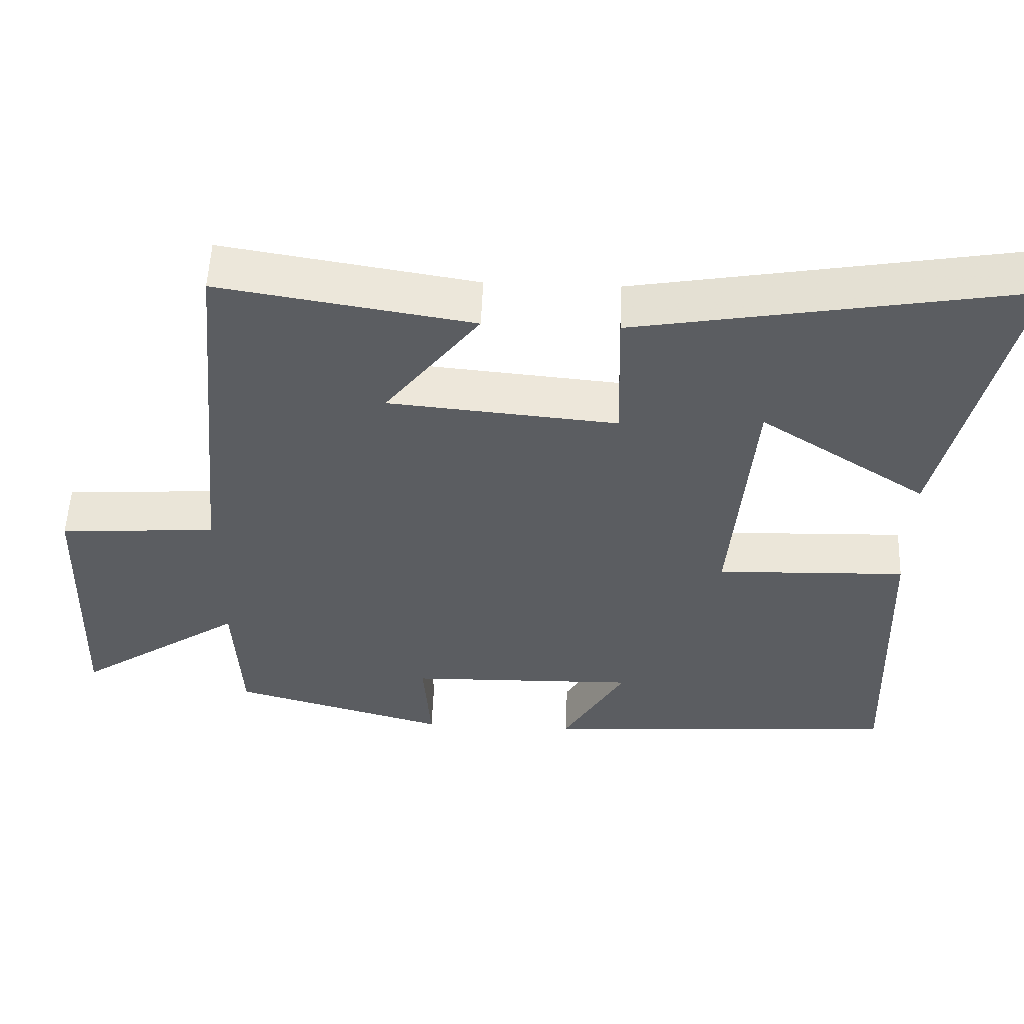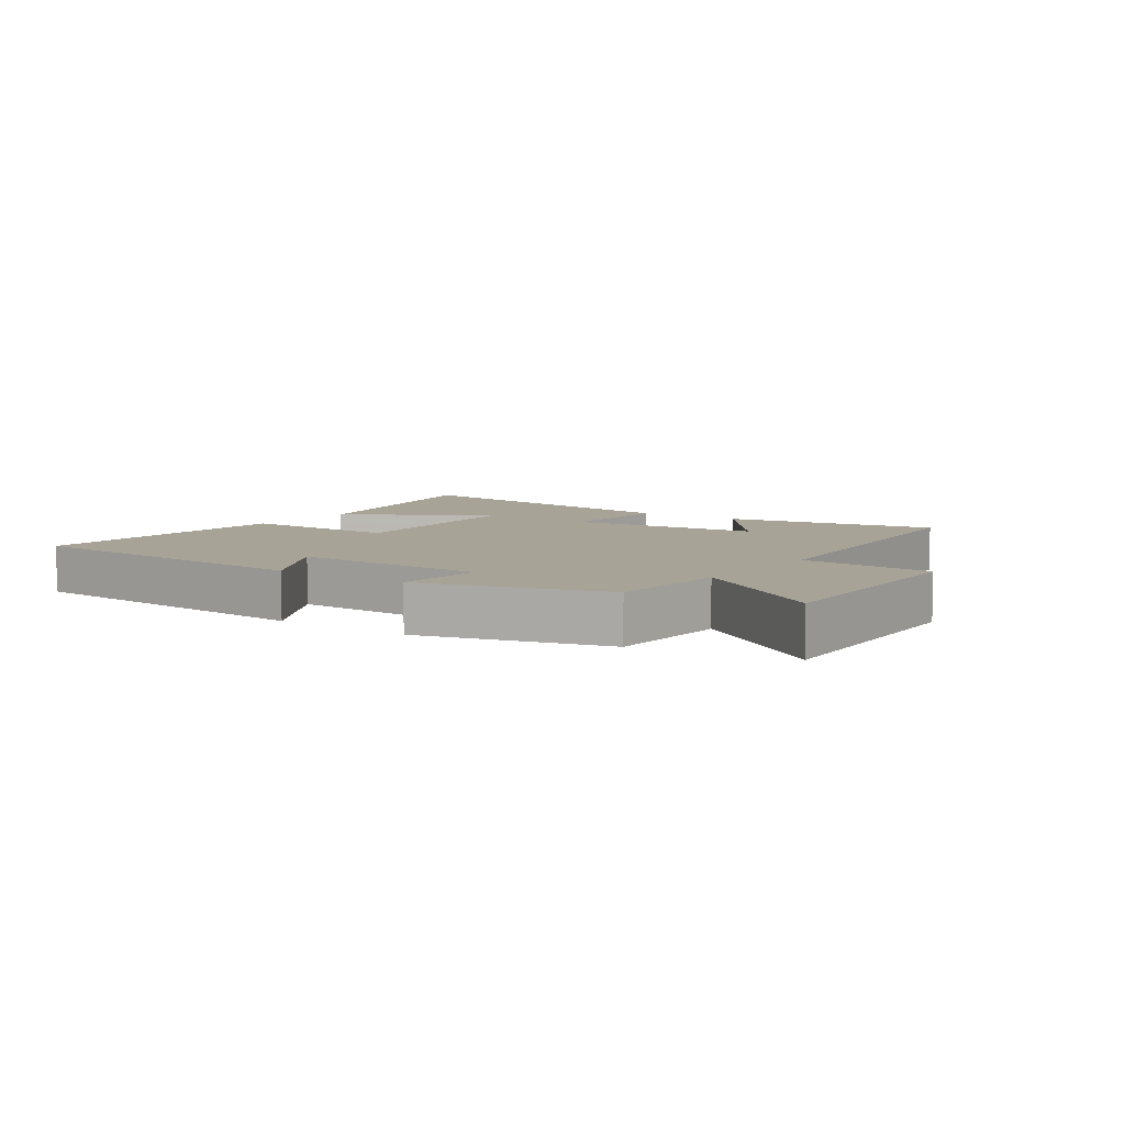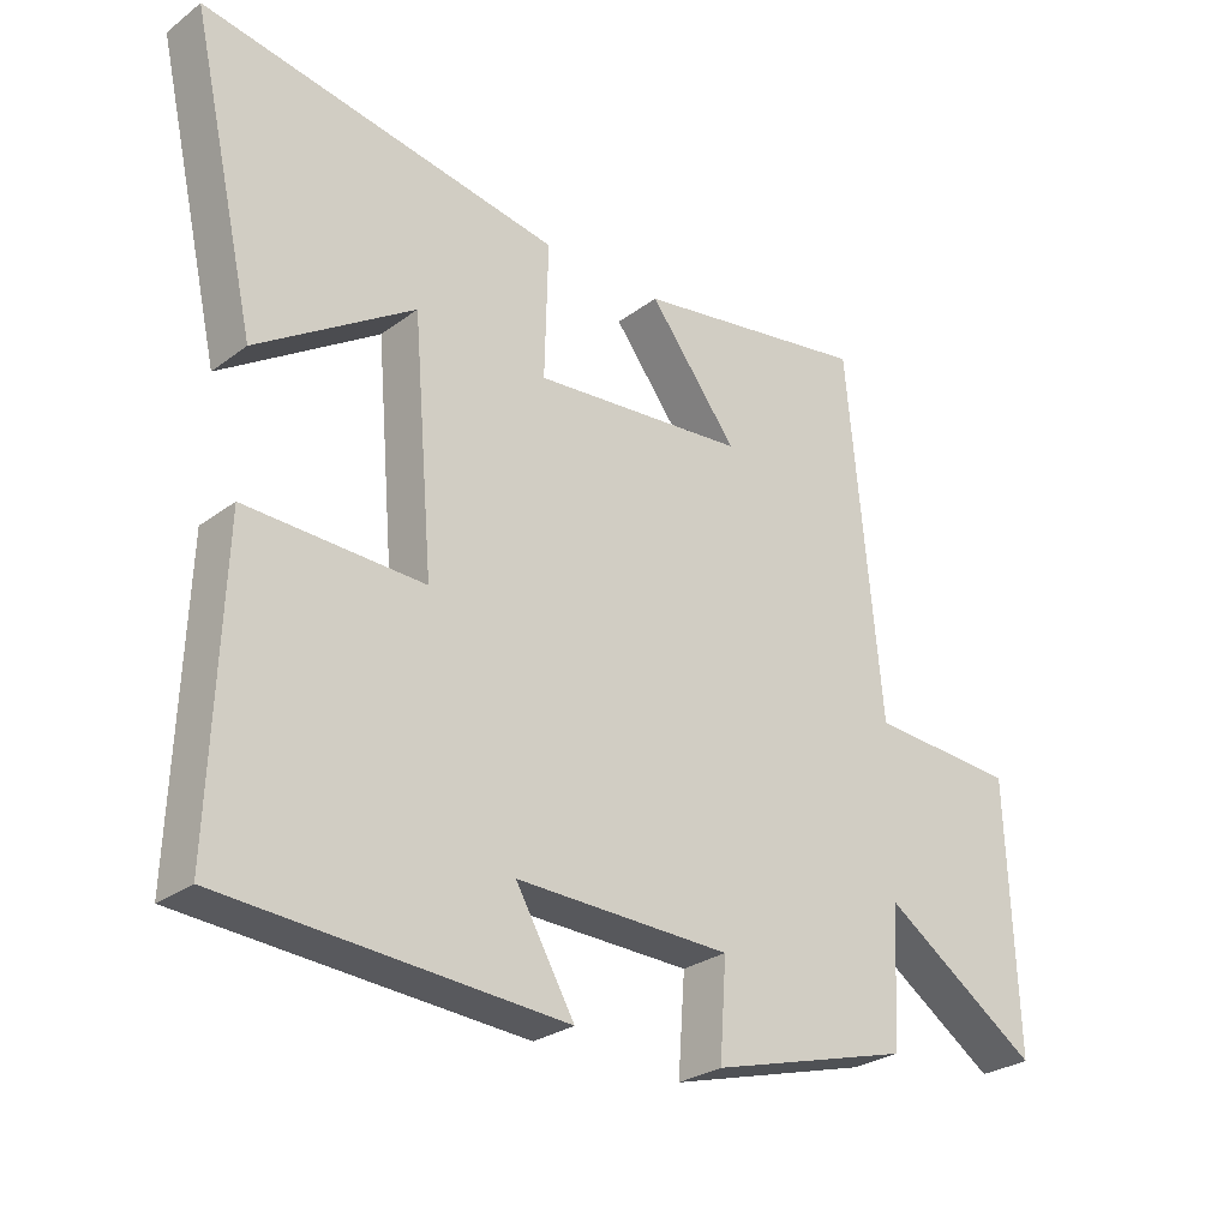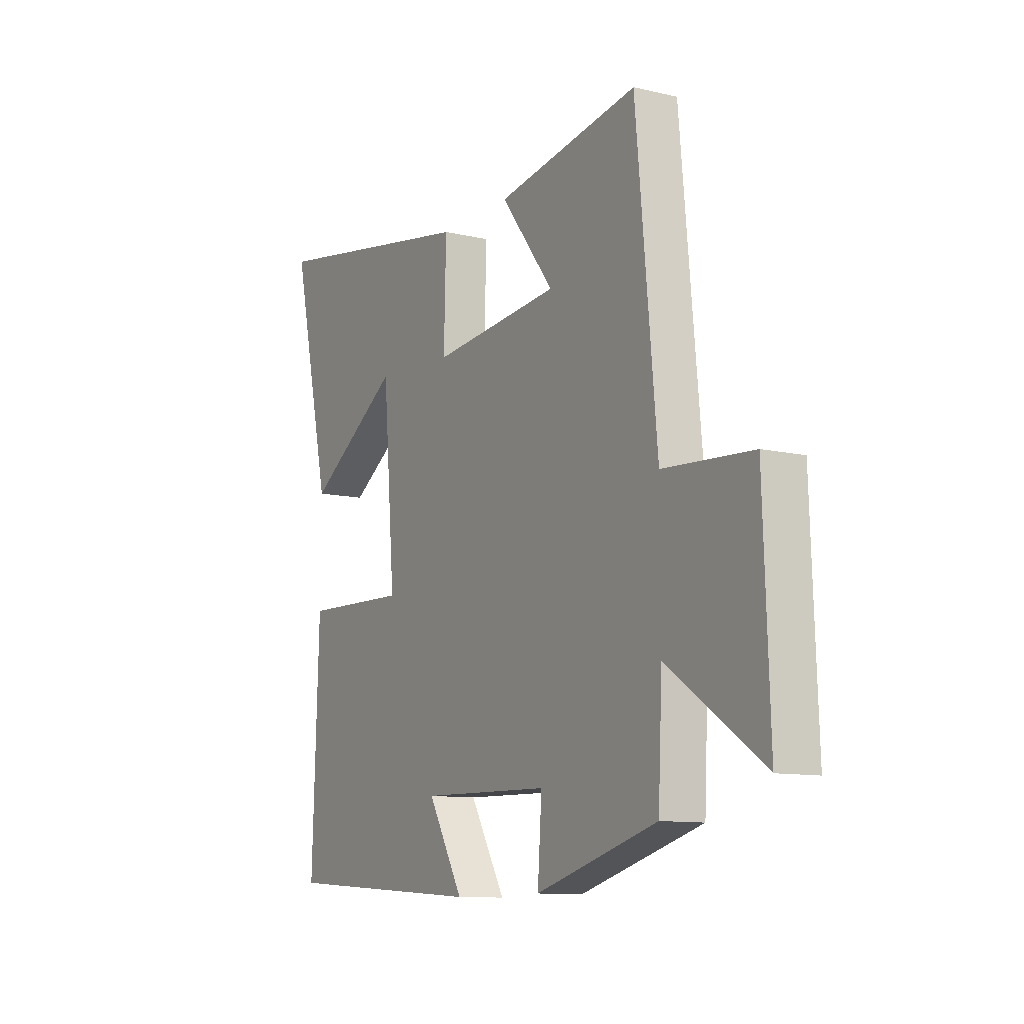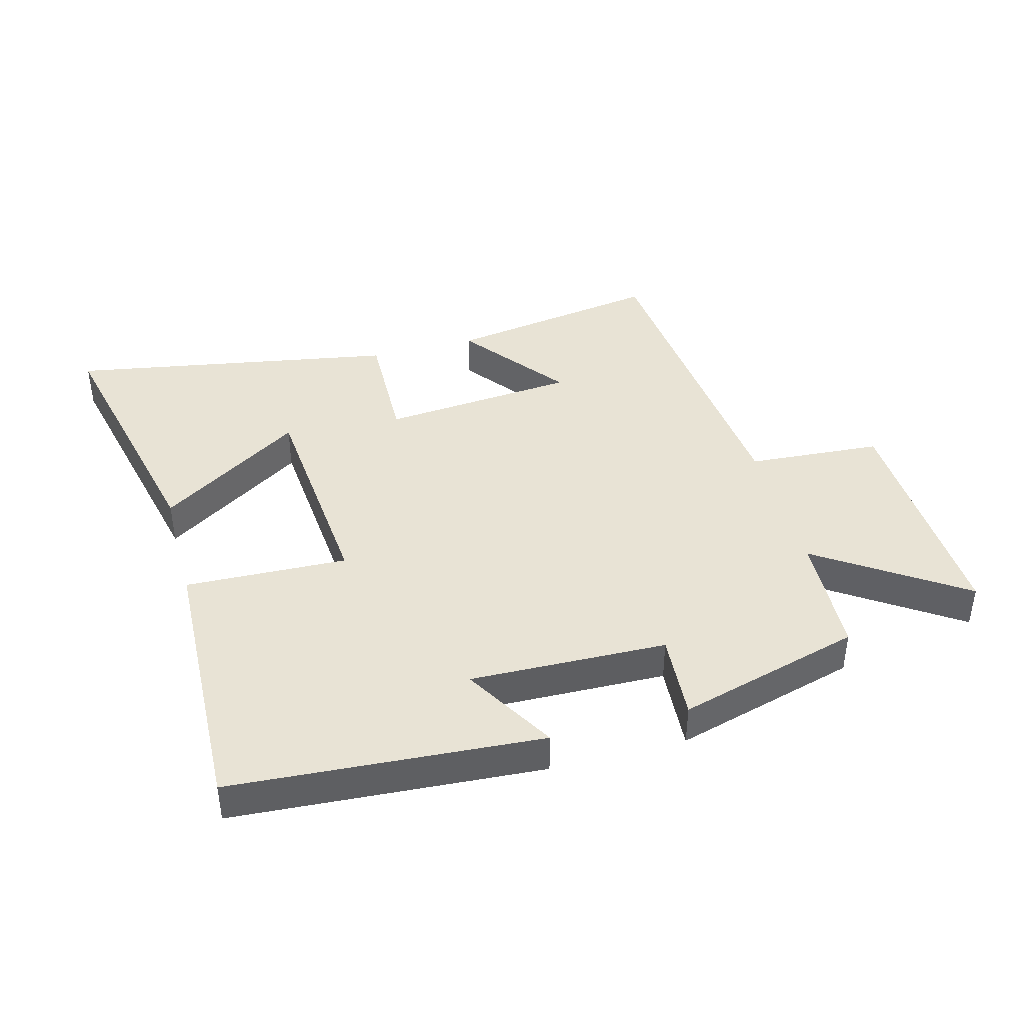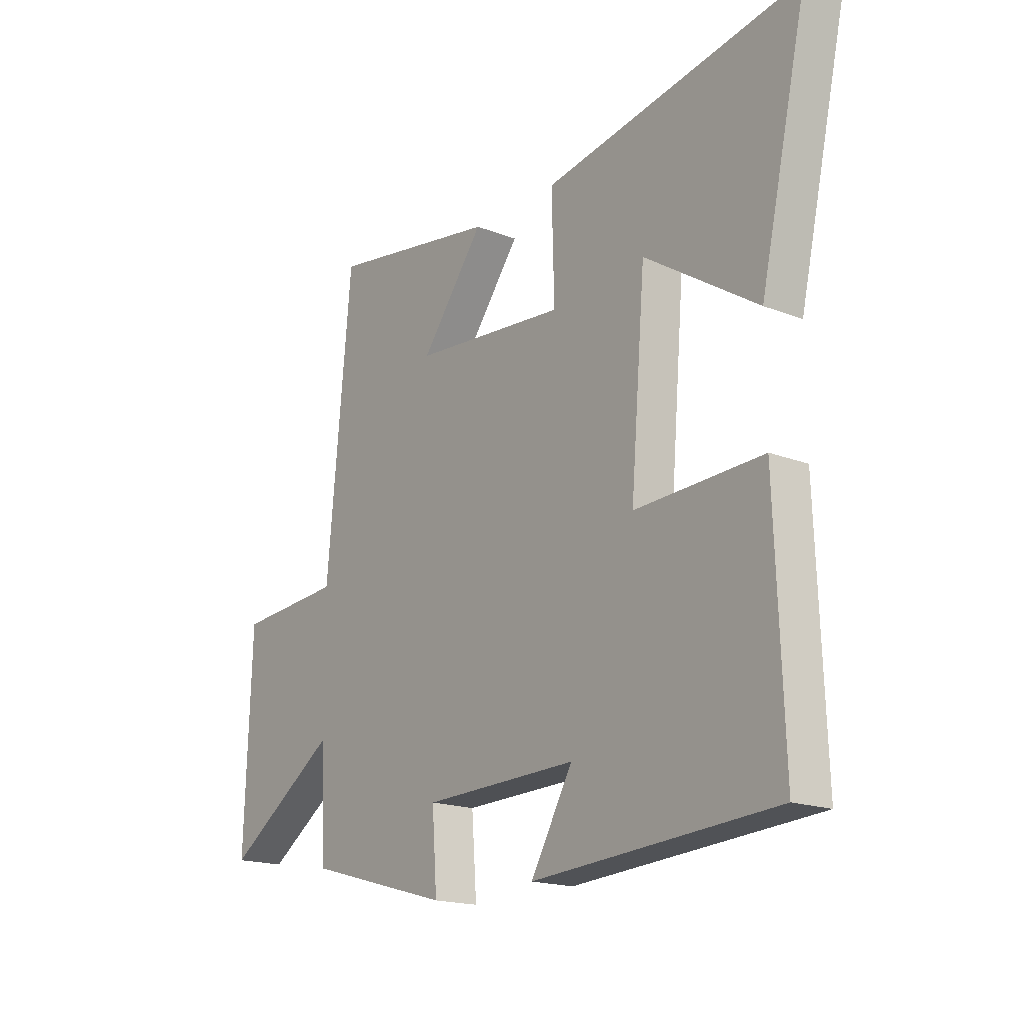
<metadata>
{"format":"obj","ext":"obj","renderer":"f3d","projection":"perspective","resolution":1024,"background":"white","views":[{"elev":54.0,"azim":2.3,"up":"+Z"},{"elev":6.7,"azim":-144.7,"up":"+Y"},{"elev":-27.5,"azim":138.5,"up":"+Z"},{"elev":-10.9,"azim":-120.1,"up":"+Z"},{"elev":41.3,"azim":164.9,"up":"+Y"},{"elev":-17.8,"azim":52.5,"up":"+Z"}]}
</metadata>
<code>
v -0.49 0.07 -0.418
v -0.5 0.07 -0.22
v -0.729 0.07 -0.375
v -0.715 0.07 0.011
v -0.5 0.07 0.026
v -0.45 0.07 0.556
v -0.105 0.07 0.5
v -0.234 0.07 0.332
v 0.078 0.07 0.304
v 0.073 0.07 0.5
v 0.596 0.07 0.592
v 0.5 0.07 0.168
v 0.271 0.07 0.317
v 0.241 0.07 -0.037
v 0.5 0.07 -0.028
v 0.516 0.07 -0.467
v 0.022 0.07 -0.5
v 0.108 0.07 -0.352
v -0.206 0.07 -0.36
v -0.196 0.07 -0.5
v -0.49 0 -0.418
v -0.5 0 -0.22
v -0.729 0 -0.375
v -0.715 0 0.011
v -0.5 0 0.026
v -0.45 0 0.556
v -0.105 0 0.5
v -0.234 0 0.332
v 0.078 0 0.304
v 0.073 0 0.5
v 0.596 0 0.592
v 0.5 0 0.168
v 0.271 0 0.317
v 0.241 0 -0.037
v 0.5 0 -0.028
v 0.516 0 -0.467
v 0.022 0 -0.5
v 0.108 0 -0.352
v -0.206 0 -0.36
v -0.196 0 -0.5
f 19 20 1 2
f 18 19 2
f 15 16 17 18
f 14 15 18 2
f 13 14 2
f 10 11 12 13
f 9 10 13
f 9 13 2 3
f 8 9 3
f 5 6 7 8
f 5 8 3
f 3 4 5
f 22 21 40 39
f 22 39 38
f 38 37 36 35
f 22 38 35 34
f 22 34 33
f 33 32 31 30
f 33 30 29
f 23 22 33 29
f 23 29 28
f 28 27 26 25
f 23 28 25
f 25 24 23
f 1 21 22 2
f 2 22 23 3
f 3 23 24 4
f 4 24 25 5
f 5 25 26 6
f 6 26 27 7
f 7 27 28 8
f 8 28 29 9
f 9 29 30 10
f 10 30 31 11
f 11 31 32 12
f 12 32 33 13
f 13 33 34 14
f 14 34 35 15
f 15 35 36 16
f 16 36 37 17
f 17 37 38 18
f 18 38 39 19
f 19 39 40 20
f 20 40 21 1

</code>
